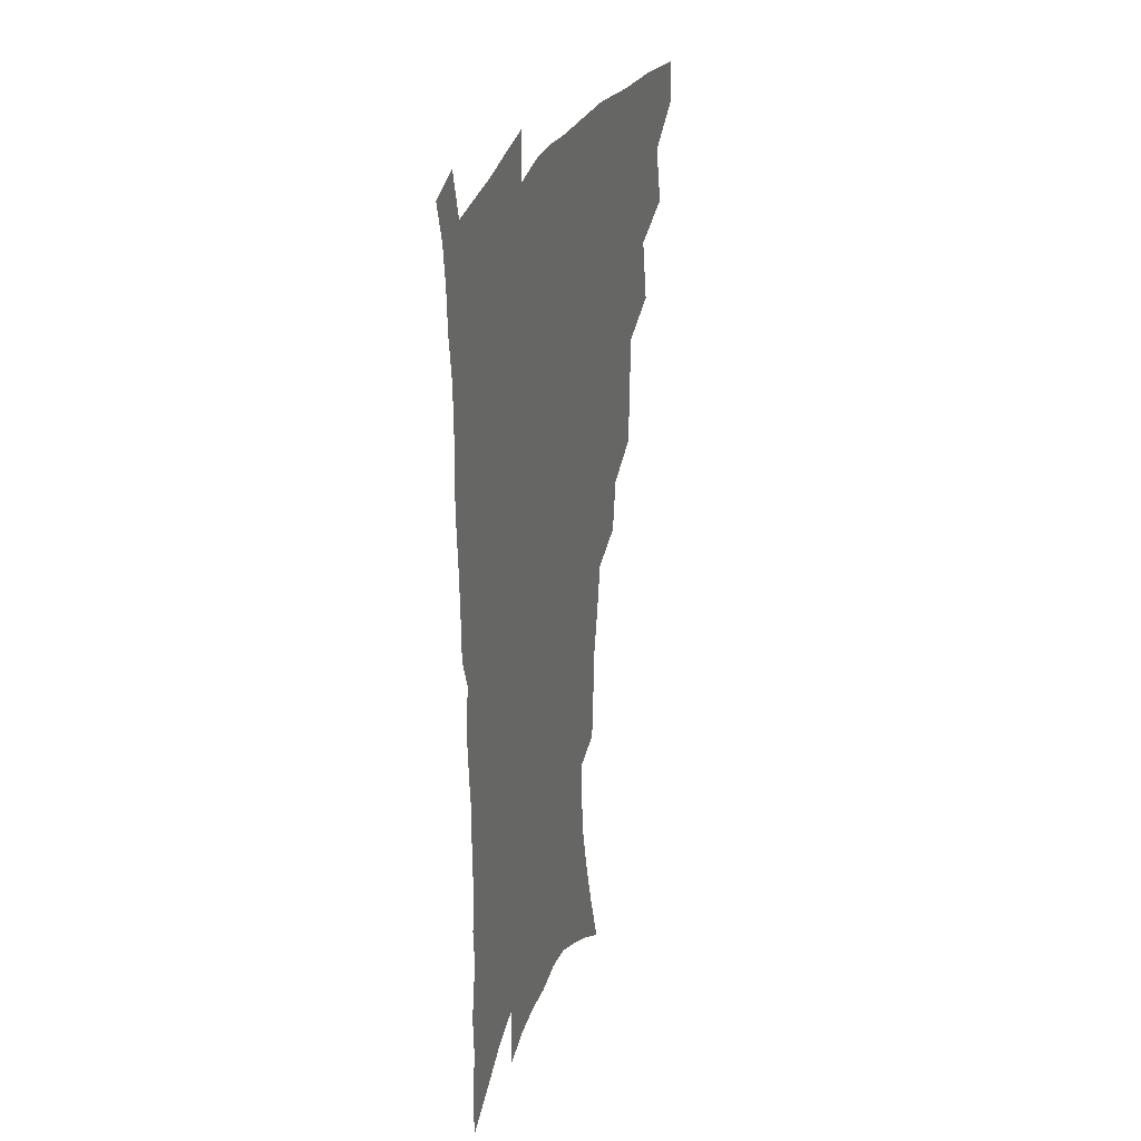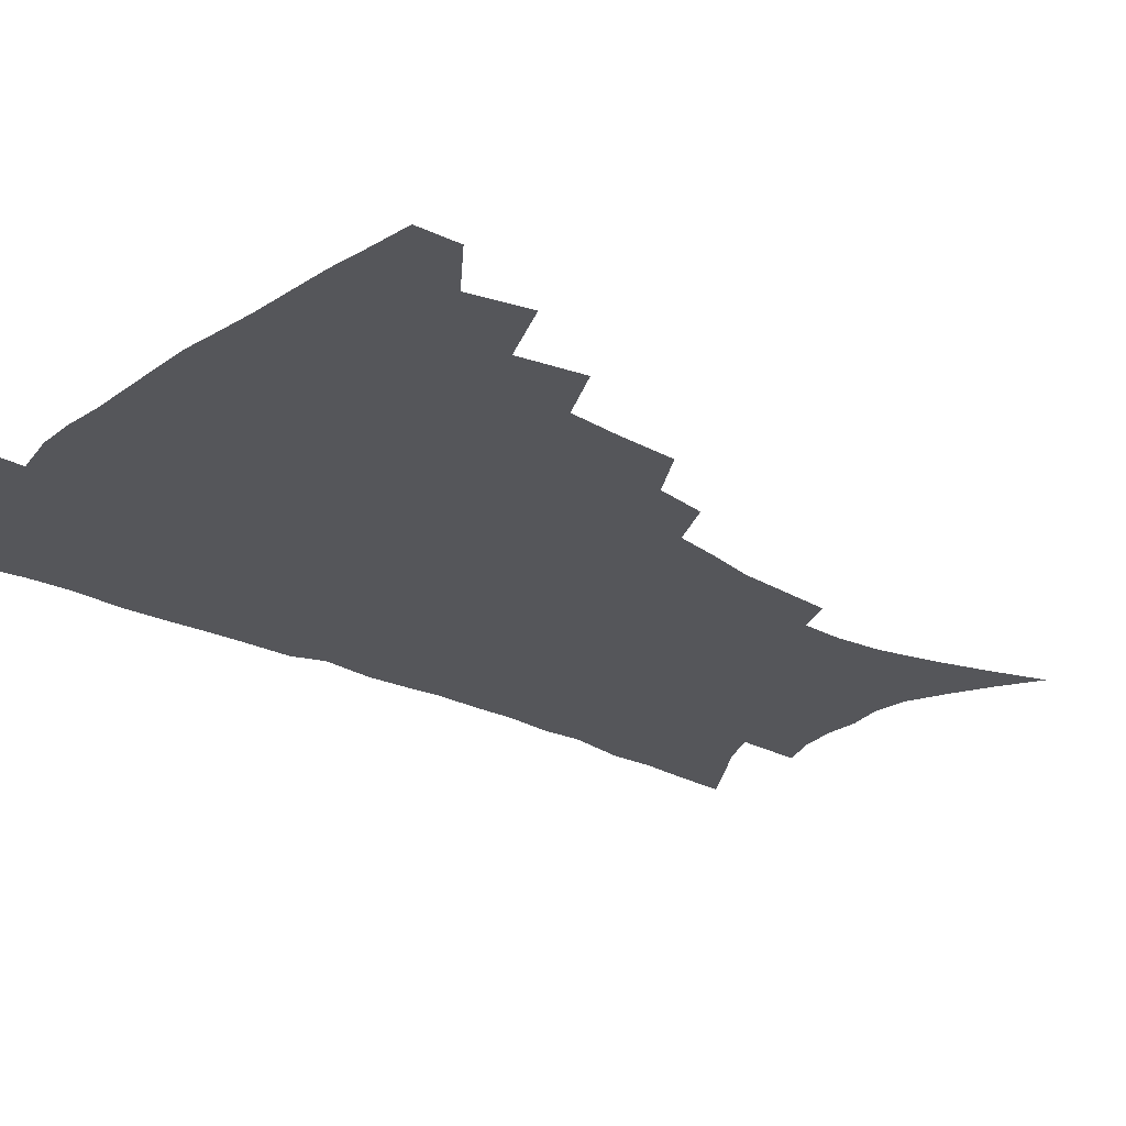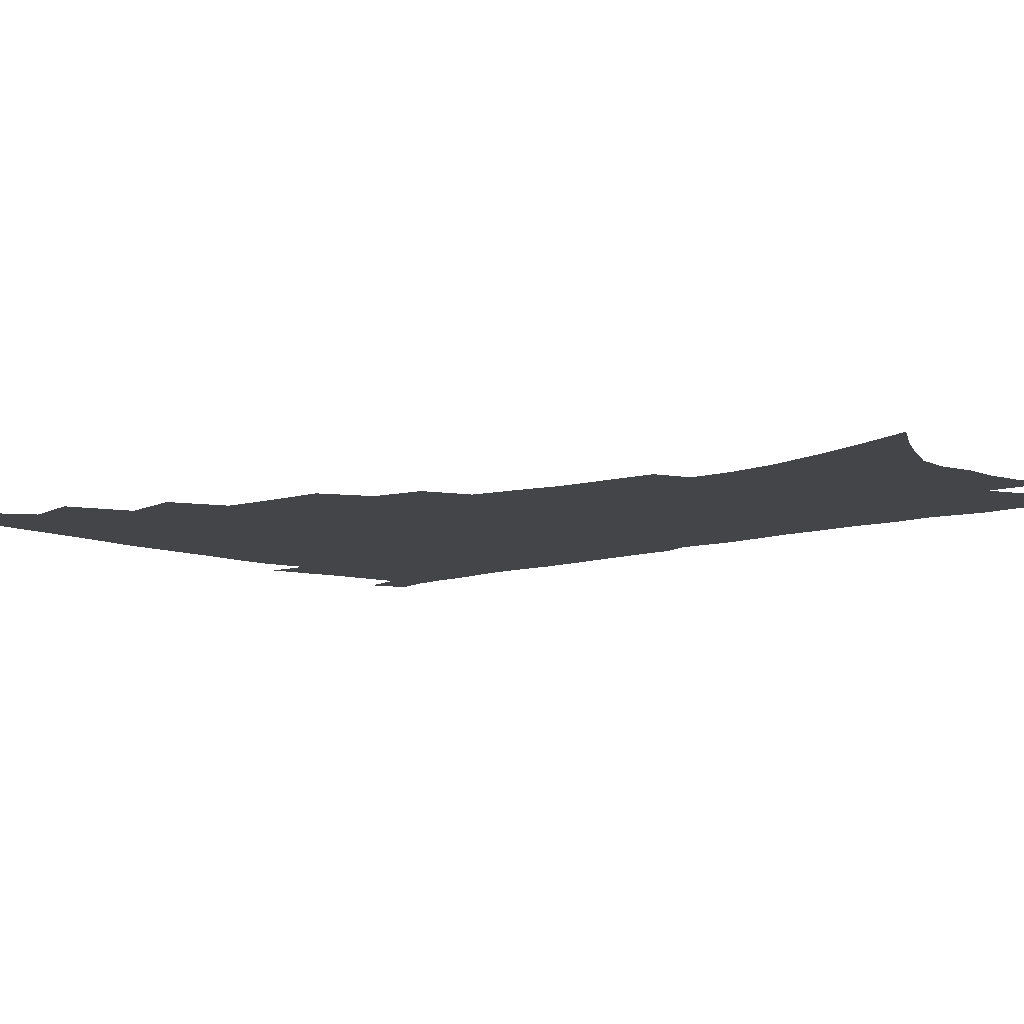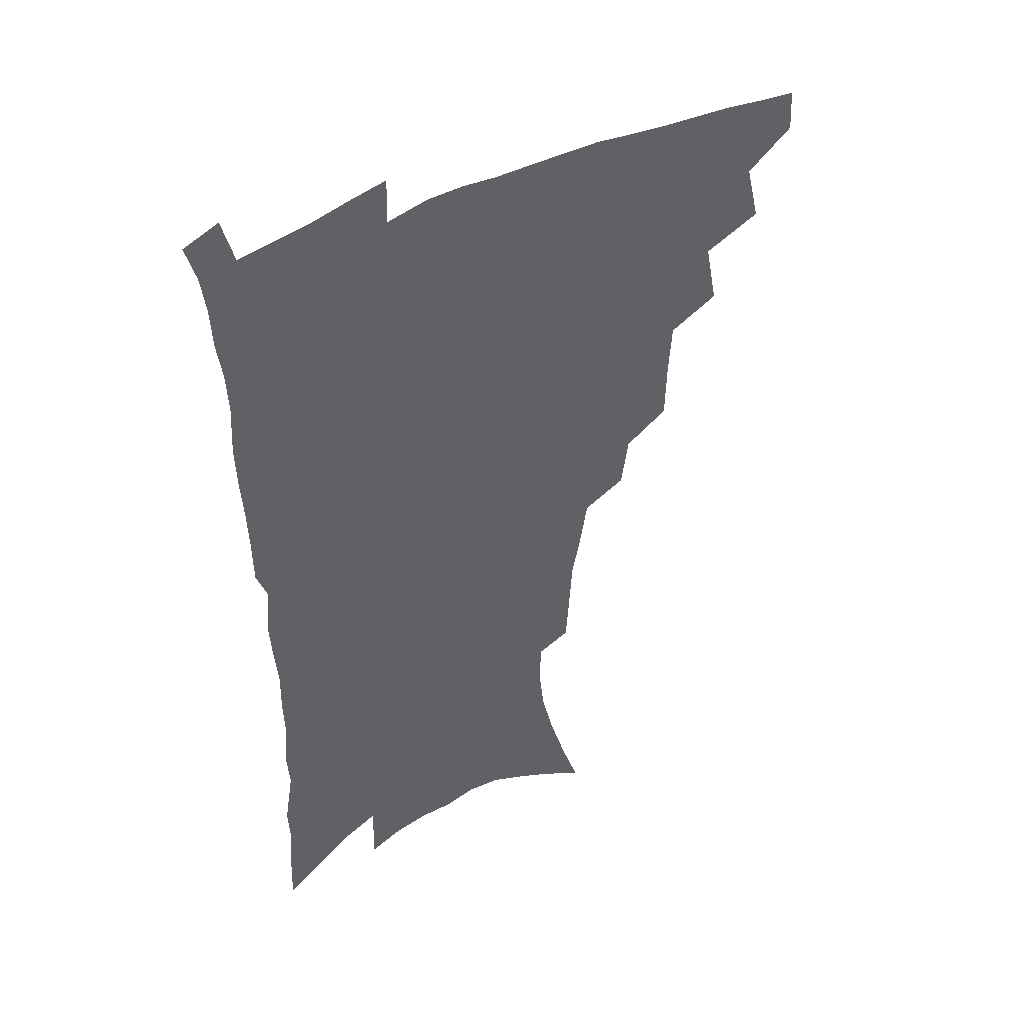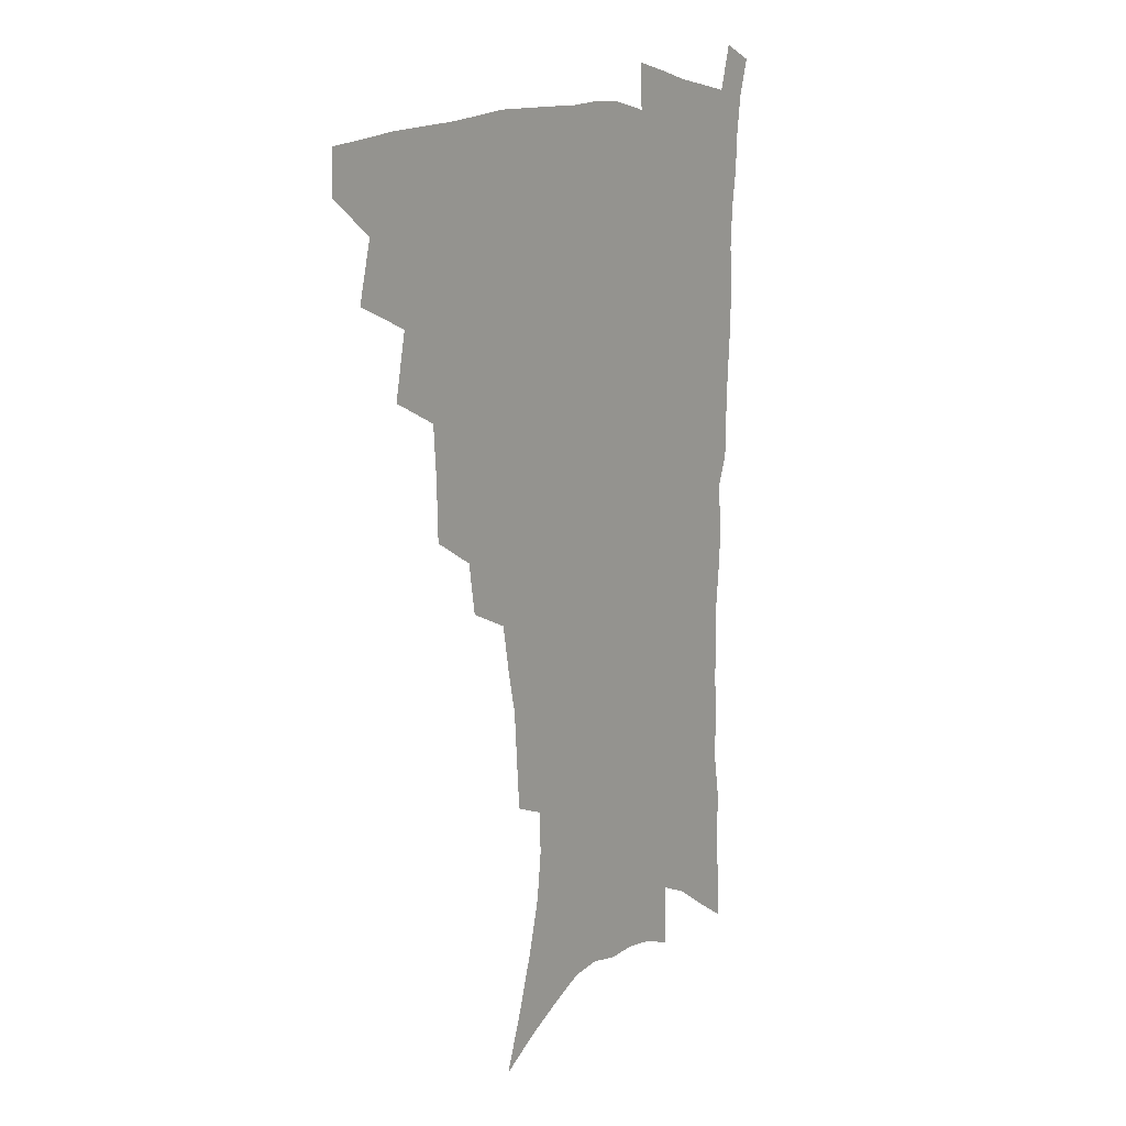
<metadata>
{"format":"obj","ext":"obj","renderer":"f3d","projection":"perspective","resolution":1024,"background":"white","views":[{"elev":27.8,"azim":107.5,"up":"+Y"},{"elev":-25.9,"azim":-129.7,"up":"+Z"},{"elev":-8.6,"azim":-47.0,"up":"+Z"},{"elev":43.5,"azim":147.3,"up":"+Y"},{"elev":11.6,"azim":-55.1,"up":"+Y"}]}
</metadata>
<code>
v 466.6 473.1 0
v 467.4 489.1 0
v 479.7 437.6 0
v 485.1 459.7 0
v 484.9 475.5 0
v 482.7 491 0
v 497.6 404.2 0
v 502.4 428.3 0
v 501.3 445.2 0
v 502.3 462.5 0
v 500.1 477.5 0
v 497.8 493.2 0
v 519.4 353.3 0
v 518.8 375.5 0
v 517.4 395 0
v 520.5 417.9 0
v 518.5 432.6 0
v 518.2 449.1 0
v 517 464.2 0
v 515.3 479 0
v 513.2 494.5 0
v 539.9 324.3 0
v 536.8 343.3 0
v 536.2 365.9 0
v 535.8 386.8 0
v 536.1 406.1 0
v 534.9 420.6 0
v 534.5 436.5 0
v 533.4 451.3 0
v 532 465.8 0
v 530.1 480.7 0
v 528.3 495.7 0
v 566.2 246.1 0
v 564.9 263.8 0
v 563.5 283.2 0
v 560.1 298.7 0
v 556.9 317 0
v 554.5 337.5 0
v 552.5 355.6 0
v 550.5 372.2 0
v 549.2 388.2 0
v 549.6 407.1 0
v 550.1 424.3 0
v 549.6 439.2 0
v 548.2 453.2 0
v 546.5 467.6 0
v 544.7 482.3 0
v 542.9 497.5 0
v 558.6 144.9 0
v 566 166.2 0
v 572.4 186.9 0
v 577.7 207.7 0
v 579.7 225.4 0
v 579.2 241.2 0
v 578.5 260.7 0
v 576.7 277.3 0
v 574.4 293.3 0
v 572 310.3 0
v 569.5 327.2 0
v 568 345.8 0
v 566.2 362.2 0
v 565.9 380.3 0
v 565.3 396.5 0
v 564.9 412.2 0
v 564.5 427.1 0
v 563.7 440.8 0
v 563.3 454.7 0
v 561.5 468.6 0
v 559.4 483.6 0
v 557.3 499.4 0
v 574.6 154.7 0
v 581.7 176.6 0
v 587.8 199.3 0
v 590 217 0
v 591.1 235.6 0
v 589.9 250.4 0
v 589.3 269.4 0
v 588.1 287.2 0
v 586.1 303.2 0
v 584.2 319.3 0
v 582.2 335 0
v 580.7 351.3 0
v 579.8 368.1 0
v 579 383.8 0
v 578.9 400.3 0
v 578.6 415.1 0
v 577.9 428.6 0
v 577.6 442.4 0
v 577.2 455.8 0
v 575.8 469.6 0
v 574 484.3 0
v 572.1 499.8 0
v 589.1 162.4 0
v 595 183.2 0
v 600.1 206.6 0
v 601.7 225.3 0
v 601.7 242 0
v 600.9 258.6 0
v 599.8 274.5 0
v 598.5 291.4 0
v 597.2 308.8 0
v 595.5 323.3 0
v 594.3 340.1 0
v 593.1 355 0
v 592.4 371.5 0
v 591.8 386.3 0
v 591.7 402 0
v 591.5 416.6 0
v 591.4 430.6 0
v 590.9 443.4 0
v 590.4 456.7 0
v 589.8 470.1 0
v 588.6 484.3 0
v 586.7 500.2 0
v 603.5 169 0
v 608.9 192 0
v 611.4 212 0
v 611.9 228.5 0
v 611.8 244.6 0
v 611 260.4 0
v 610.5 280.1 0
v 609.3 295.4 0
v 608 310.6 0
v 607 328.1 0
v 605.9 341.9 0
v 605 356.6 0
v 604.5 372.8 0
v 604.4 388.6 0
v 604.2 403.4 0
v 604.4 417.9 0
v 604.2 430.5 0
v 604.1 443.9 0
v 604.1 457.3 0
v 603.6 470.5 0
v 603 484.2 0
v 601.1 500.5 0
v 616.3 170.7 0
v 620.4 194.1 0
v 621.9 213.7 0
v 622.5 232.4 0
v 622 246.7 0
v 621.7 265.6 0
v 620.9 281.4 0
v 620 297.4 0
v 619 313.9 0
v 618.2 328.9 0
v 617.5 344.4 0
v 617 359.5 0
v 616.8 375.6 0
v 616.6 389.5 0
v 616.5 402.5 0
v 617 418.9 0
v 617.2 431.3 0
v 617.6 444.7 0
v 617.4 457.7 0
v 616.9 471.2 0
v 616.8 484.7 0
v 615.1 501.8 0
v 628.8 168.4 0
v 631.7 194.4 0
v 632.7 215.7 0
v 632.8 233.6 0
v 632.6 249.8 0
v 632.2 264.4 0
v 631.5 280.8 0
v 630.7 296.8 0
v 630 313.9 0
v 629.4 330.6 0
v 629 344.8 0
v 628.7 360.4 0
v 628.6 375.2 0
v 628.6 390.1 0
v 628.8 404.1 0
v 629.2 418.2 0
v 629.8 430.7 0
v 630.5 445.4 0
v 630.8 457.8 0
v 631.1 470.9 0
v 630.8 485.1 0
v 629.4 501.6 0
v 642 169 0
v 643.1 194.4 0
v 643.6 212 0
v 643.3 232.5 0
v 643.2 248.9 0
v 642.7 264.2 0
v 642 281.2 0
v 641.4 297.2 0
v 641.1 312.4 0
v 640.5 329.7 0
v 640.5 343.8 0
v 640.2 360 0
v 640.5 374 0
v 640.5 389.4 0
v 640.9 403.3 0
v 641.2 417.7 0
v 642.4 429.7 0
v 643 444.2 0
v 643.8 457.4 0
v 644.5 470.5 0
v 645.4 484 0
v 645.8 498.3 0
v 645.2 515.7 0
v 654.9 167.2 0
v 654.9 191.6 0
v 654.6 211.3 0
v 655.3 225.8 0
v 653.8 247.5 0
v 653.2 264.5 0
v 652.6 280.9 0
v 652.1 297.4 0
v 652.1 310.9 0
v 651.6 328 0
v 652 342.1 0
v 652.6 355.9 0
v 652.4 372.2 0
v 652.6 387.5 0
v 653.2 401.3 0
v 653.7 415.4 0
v 654.9 428.8 0
v 655.6 443.8 0
v 656.8 456.5 0
v 657.9 469.5 0
v 659.2 482.9 0
v 660 496.8 0
v 660 512.8 0
v 667.9 162.5 0
v 667.3 186.4 0
v 666.5 206.5 0
v 666 224.6 0
v 664.9 244.2 0
v 664 262.4 0
v 663.1 279.9 0
v 662.9 295.2 0
v 663 309.7 0
v 662.8 325.5 0
v 664 338.4 0
v 664.2 353.8 0
v 664.6 368.8 0
v 664.7 384.7 0
v 665.4 399.1 0
v 665.6 414.6 0
v 667.7 426.9 0
v 668.4 441.5 0
v 669.8 454.9 0
v 671.2 468.1 0
v 672.7 481.6 0
v 674.1 494.8 0
v 675.1 509.5 0
v 680.5 181 0
v 678.8 201.4 0
v 677.2 221.9 0
v 677.1 237.9 0
v 676.5 255 0
v 675.9 272 0
v 675.1 289 0
v 674.7 305 0
v 675.6 319 0
v 676.7 332.8 0
v 676.5 349.2 0
v 676.9 364.7 0
v 677.9 379.3 0
v 678.7 394.3 0
v 680.2 408.4 0
v 680.6 423.8 0
v 682.1 437.9 0
v 682.8 453.2 0
v 684.4 466.7 0
v 685.9 480.1 0
v 687.7 493.6 0
v 689.2 507.5 0
v 694.9 171.4 0
v 692.5 192.9 0
v 691.9 210.5 0
v 689.8 230.6 0
v 689.4 247.1 0
v 688.8 264 0
v 688.7 279.7 0
v 687.8 296.7 0
v 688.8 311.1 0
v 689.6 325.8 0
v 689.4 342.6 0
v 689.8 358.4 0
v 691.7 372.3 0
v 693.4 386.7 0
v 694.1 402.5 0
v 693.6 419.9 0
v 695.7 433.7 0
v 697.1 448.7 0
v 698 464 0
v 699.5 477.9 0
v 701.4 491.7 0
v 703.4 505.4 0
v 708.3 522.7 0
v 709.2 162.5 0
v 708.7 180 0
v 707.2 198.7 0
v 708 213.9 0
v 704.6 235.4 0
v 705.7 249.3 0
v 704.3 267.1 0
v 704.8 282.1 0
v 704.6 298.4 0
v 706 312.6 0
v 707.1 327.8 0
v 705.4 347.2 0
v 709.9 358.9 0
v 710.3 375.5 0
v 711 391.8 0
v 712.2 407.9 0
v 712.9 424.3 0
v 712 443.3 0
v 712.9 459.3 0
v 715 473.7 0
v 715.9 489.2 0
v 717.9 503.3 0
v 722.1 517.4 0
f 4 5 1
f 1 5 2
f 5 6 2
f 8 9 3
f 3 9 4
f 9 10 4
f 4 10 5
f 10 11 5
f 5 11 6
f 11 12 6
f 15 16 7
f 7 16 8
f 16 17 8
f 8 17 9
f 17 18 9
f 9 18 10
f 18 19 10
f 10 19 11
f 19 20 11
f 11 20 12
f 20 21 12
f 23 24 13
f 13 24 14
f 24 25 14
f 14 25 15
f 25 26 15
f 15 26 16
f 26 27 16
f 16 27 17
f 27 28 17
f 17 28 18
f 28 29 18
f 18 29 19
f 29 30 19
f 19 30 20
f 30 31 20
f 20 31 21
f 31 32 21
f 37 38 22
f 22 38 23
f 38 39 23
f 23 39 24
f 39 40 24
f 24 40 25
f 40 41 25
f 25 41 26
f 41 42 26
f 26 42 27
f 42 43 27
f 27 43 28
f 43 44 28
f 28 44 29
f 44 45 29
f 29 45 30
f 45 46 30
f 30 46 31
f 46 47 31
f 31 47 32
f 47 48 32
f 54 55 33
f 33 55 34
f 55 56 34
f 34 56 35
f 56 57 35
f 35 57 36
f 57 58 36
f 36 58 37
f 58 59 37
f 37 59 38
f 59 60 38
f 38 60 39
f 60 61 39
f 39 61 40
f 61 62 40
f 40 62 41
f 62 63 41
f 41 63 42
f 63 64 42
f 42 64 43
f 64 65 43
f 43 65 44
f 65 66 44
f 44 66 45
f 66 67 45
f 45 67 46
f 67 68 46
f 46 68 47
f 68 69 47
f 47 69 48
f 69 70 48
f 49 71 50
f 71 72 50
f 50 72 51
f 72 73 51
f 51 73 52
f 73 74 52
f 52 74 53
f 74 75 53
f 53 75 54
f 75 76 54
f 54 76 55
f 76 77 55
f 55 77 56
f 77 78 56
f 56 78 57
f 78 79 57
f 57 79 58
f 79 80 58
f 58 80 59
f 80 81 59
f 59 81 60
f 81 82 60
f 60 82 61
f 82 83 61
f 61 83 62
f 83 84 62
f 62 84 63
f 84 85 63
f 63 85 64
f 85 86 64
f 64 86 65
f 86 87 65
f 65 87 66
f 87 88 66
f 66 88 67
f 88 89 67
f 67 89 68
f 89 90 68
f 68 90 69
f 90 91 69
f 69 91 70
f 91 92 70
f 71 93 72
f 93 94 72
f 72 94 73
f 94 95 73
f 73 95 74
f 95 96 74
f 74 96 75
f 96 97 75
f 75 97 76
f 97 98 76
f 76 98 77
f 98 99 77
f 77 99 78
f 99 100 78
f 78 100 79
f 100 101 79
f 79 101 80
f 101 102 80
f 80 102 81
f 102 103 81
f 81 103 82
f 103 104 82
f 82 104 83
f 104 105 83
f 83 105 84
f 105 106 84
f 84 106 85
f 106 107 85
f 85 107 86
f 107 108 86
f 86 108 87
f 108 109 87
f 87 109 88
f 109 110 88
f 88 110 89
f 110 111 89
f 89 111 90
f 111 112 90
f 90 112 91
f 112 113 91
f 91 113 92
f 113 114 92
f 93 115 94
f 115 116 94
f 94 116 95
f 116 117 95
f 95 117 96
f 117 118 96
f 96 118 97
f 118 119 97
f 97 119 98
f 119 120 98
f 98 120 99
f 120 121 99
f 99 121 100
f 121 122 100
f 100 122 101
f 122 123 101
f 101 123 102
f 123 124 102
f 102 124 103
f 124 125 103
f 103 125 104
f 125 126 104
f 104 126 105
f 126 127 105
f 105 127 106
f 127 128 106
f 106 128 107
f 128 129 107
f 107 129 108
f 129 130 108
f 108 130 109
f 130 131 109
f 109 131 110
f 131 132 110
f 110 132 111
f 132 133 111
f 111 133 112
f 133 134 112
f 112 134 113
f 134 135 113
f 113 135 114
f 135 136 114
f 115 137 116
f 137 138 116
f 116 138 117
f 138 139 117
f 117 139 118
f 139 140 118
f 118 140 119
f 140 141 119
f 119 141 120
f 141 142 120
f 120 142 121
f 142 143 121
f 121 143 122
f 143 144 122
f 122 144 123
f 144 145 123
f 123 145 124
f 145 146 124
f 124 146 125
f 146 147 125
f 125 147 126
f 147 148 126
f 126 148 127
f 148 149 127
f 127 149 128
f 149 150 128
f 128 150 129
f 150 151 129
f 129 151 130
f 151 152 130
f 130 152 131
f 152 153 131
f 131 153 132
f 153 154 132
f 132 154 133
f 154 155 133
f 133 155 134
f 155 156 134
f 134 156 135
f 156 157 135
f 135 157 136
f 157 158 136
f 137 159 138
f 159 160 138
f 138 160 139
f 160 161 139
f 139 161 140
f 161 162 140
f 140 162 141
f 162 163 141
f 141 163 142
f 163 164 142
f 142 164 143
f 164 165 143
f 143 165 144
f 165 166 144
f 144 166 145
f 166 167 145
f 145 167 146
f 167 168 146
f 146 168 147
f 168 169 147
f 147 169 148
f 169 170 148
f 148 170 149
f 170 171 149
f 149 171 150
f 171 172 150
f 150 172 151
f 172 173 151
f 151 173 152
f 173 174 152
f 152 174 153
f 174 175 153
f 153 175 154
f 175 176 154
f 154 176 155
f 176 177 155
f 155 177 156
f 177 178 156
f 156 178 157
f 178 179 157
f 157 179 158
f 179 180 158
f 159 181 160
f 181 182 160
f 160 182 161
f 182 183 161
f 161 183 162
f 183 184 162
f 162 184 163
f 184 185 163
f 163 185 164
f 185 186 164
f 164 186 165
f 186 187 165
f 165 187 166
f 187 188 166
f 166 188 167
f 188 189 167
f 167 189 168
f 189 190 168
f 168 190 169
f 190 191 169
f 169 191 170
f 191 192 170
f 170 192 171
f 192 193 171
f 171 193 172
f 193 194 172
f 172 194 173
f 194 195 173
f 173 195 174
f 195 196 174
f 174 196 175
f 196 197 175
f 175 197 176
f 197 198 176
f 176 198 177
f 198 199 177
f 177 199 178
f 199 200 178
f 178 200 179
f 200 201 179
f 179 201 180
f 201 202 180
f 181 204 182
f 204 205 182
f 182 205 183
f 205 206 183
f 183 206 184
f 206 207 184
f 184 207 185
f 207 208 185
f 185 208 186
f 208 209 186
f 186 209 187
f 209 210 187
f 187 210 188
f 210 211 188
f 188 211 189
f 211 212 189
f 189 212 190
f 212 213 190
f 190 213 191
f 213 214 191
f 191 214 192
f 214 215 192
f 192 215 193
f 215 216 193
f 193 216 194
f 216 217 194
f 194 217 195
f 217 218 195
f 195 218 196
f 218 219 196
f 196 219 197
f 219 220 197
f 197 220 198
f 220 221 198
f 198 221 199
f 221 222 199
f 199 222 200
f 222 223 200
f 200 223 201
f 223 224 201
f 201 224 202
f 224 225 202
f 202 225 203
f 225 226 203
f 204 227 205
f 227 228 205
f 205 228 206
f 228 229 206
f 206 229 207
f 229 230 207
f 207 230 208
f 230 231 208
f 208 231 209
f 231 232 209
f 209 232 210
f 232 233 210
f 210 233 211
f 233 234 211
f 211 234 212
f 234 235 212
f 212 235 213
f 235 236 213
f 213 236 214
f 236 237 214
f 214 237 215
f 237 238 215
f 215 238 216
f 238 239 216
f 216 239 217
f 239 240 217
f 217 240 218
f 240 241 218
f 218 241 219
f 241 242 219
f 219 242 220
f 242 243 220
f 220 243 221
f 243 244 221
f 221 244 222
f 244 245 222
f 222 245 223
f 245 246 223
f 223 246 224
f 246 247 224
f 224 247 225
f 247 248 225
f 225 248 226
f 248 249 226
f 228 250 229
f 250 251 229
f 229 251 230
f 251 252 230
f 230 252 231
f 252 253 231
f 231 253 232
f 253 254 232
f 232 254 233
f 254 255 233
f 233 255 234
f 255 256 234
f 234 256 235
f 256 257 235
f 235 257 236
f 257 258 236
f 236 258 237
f 258 259 237
f 237 259 238
f 259 260 238
f 238 260 239
f 260 261 239
f 239 261 240
f 261 262 240
f 240 262 241
f 262 263 241
f 241 263 242
f 263 264 242
f 242 264 243
f 264 265 243
f 243 265 244
f 265 266 244
f 244 266 245
f 266 267 245
f 245 267 246
f 267 268 246
f 246 268 247
f 268 269 247
f 247 269 248
f 269 270 248
f 248 270 249
f 270 271 249
f 250 272 251
f 272 273 251
f 251 273 252
f 273 274 252
f 252 274 253
f 274 275 253
f 253 275 254
f 275 276 254
f 254 276 255
f 276 277 255
f 255 277 256
f 277 278 256
f 256 278 257
f 278 279 257
f 257 279 258
f 279 280 258
f 258 280 259
f 280 281 259
f 259 281 260
f 281 282 260
f 260 282 261
f 282 283 261
f 261 283 262
f 283 284 262
f 262 284 263
f 284 285 263
f 263 285 264
f 285 286 264
f 264 286 265
f 286 287 265
f 265 287 266
f 287 288 266
f 266 288 267
f 288 289 267
f 267 289 268
f 289 290 268
f 268 290 269
f 290 291 269
f 269 291 270
f 291 292 270
f 270 292 271
f 292 293 271
f 272 295 273
f 295 296 273
f 273 296 274
f 296 297 274
f 274 297 275
f 297 298 275
f 275 298 276
f 298 299 276
f 276 299 277
f 299 300 277
f 277 300 278
f 300 301 278
f 278 301 279
f 301 302 279
f 279 302 280
f 302 303 280
f 280 303 281
f 303 304 281
f 281 304 282
f 304 305 282
f 282 305 283
f 305 306 283
f 283 306 284
f 306 307 284
f 284 307 285
f 307 308 285
f 285 308 286
f 308 309 286
f 286 309 287
f 309 310 287
f 287 310 288
f 310 311 288
f 288 311 289
f 311 312 289
f 289 312 290
f 312 313 290
f 290 313 291
f 313 314 291
f 291 314 292
f 314 315 292
f 292 315 293
f 315 316 293
f 293 316 294
f 316 317 294

</code>
